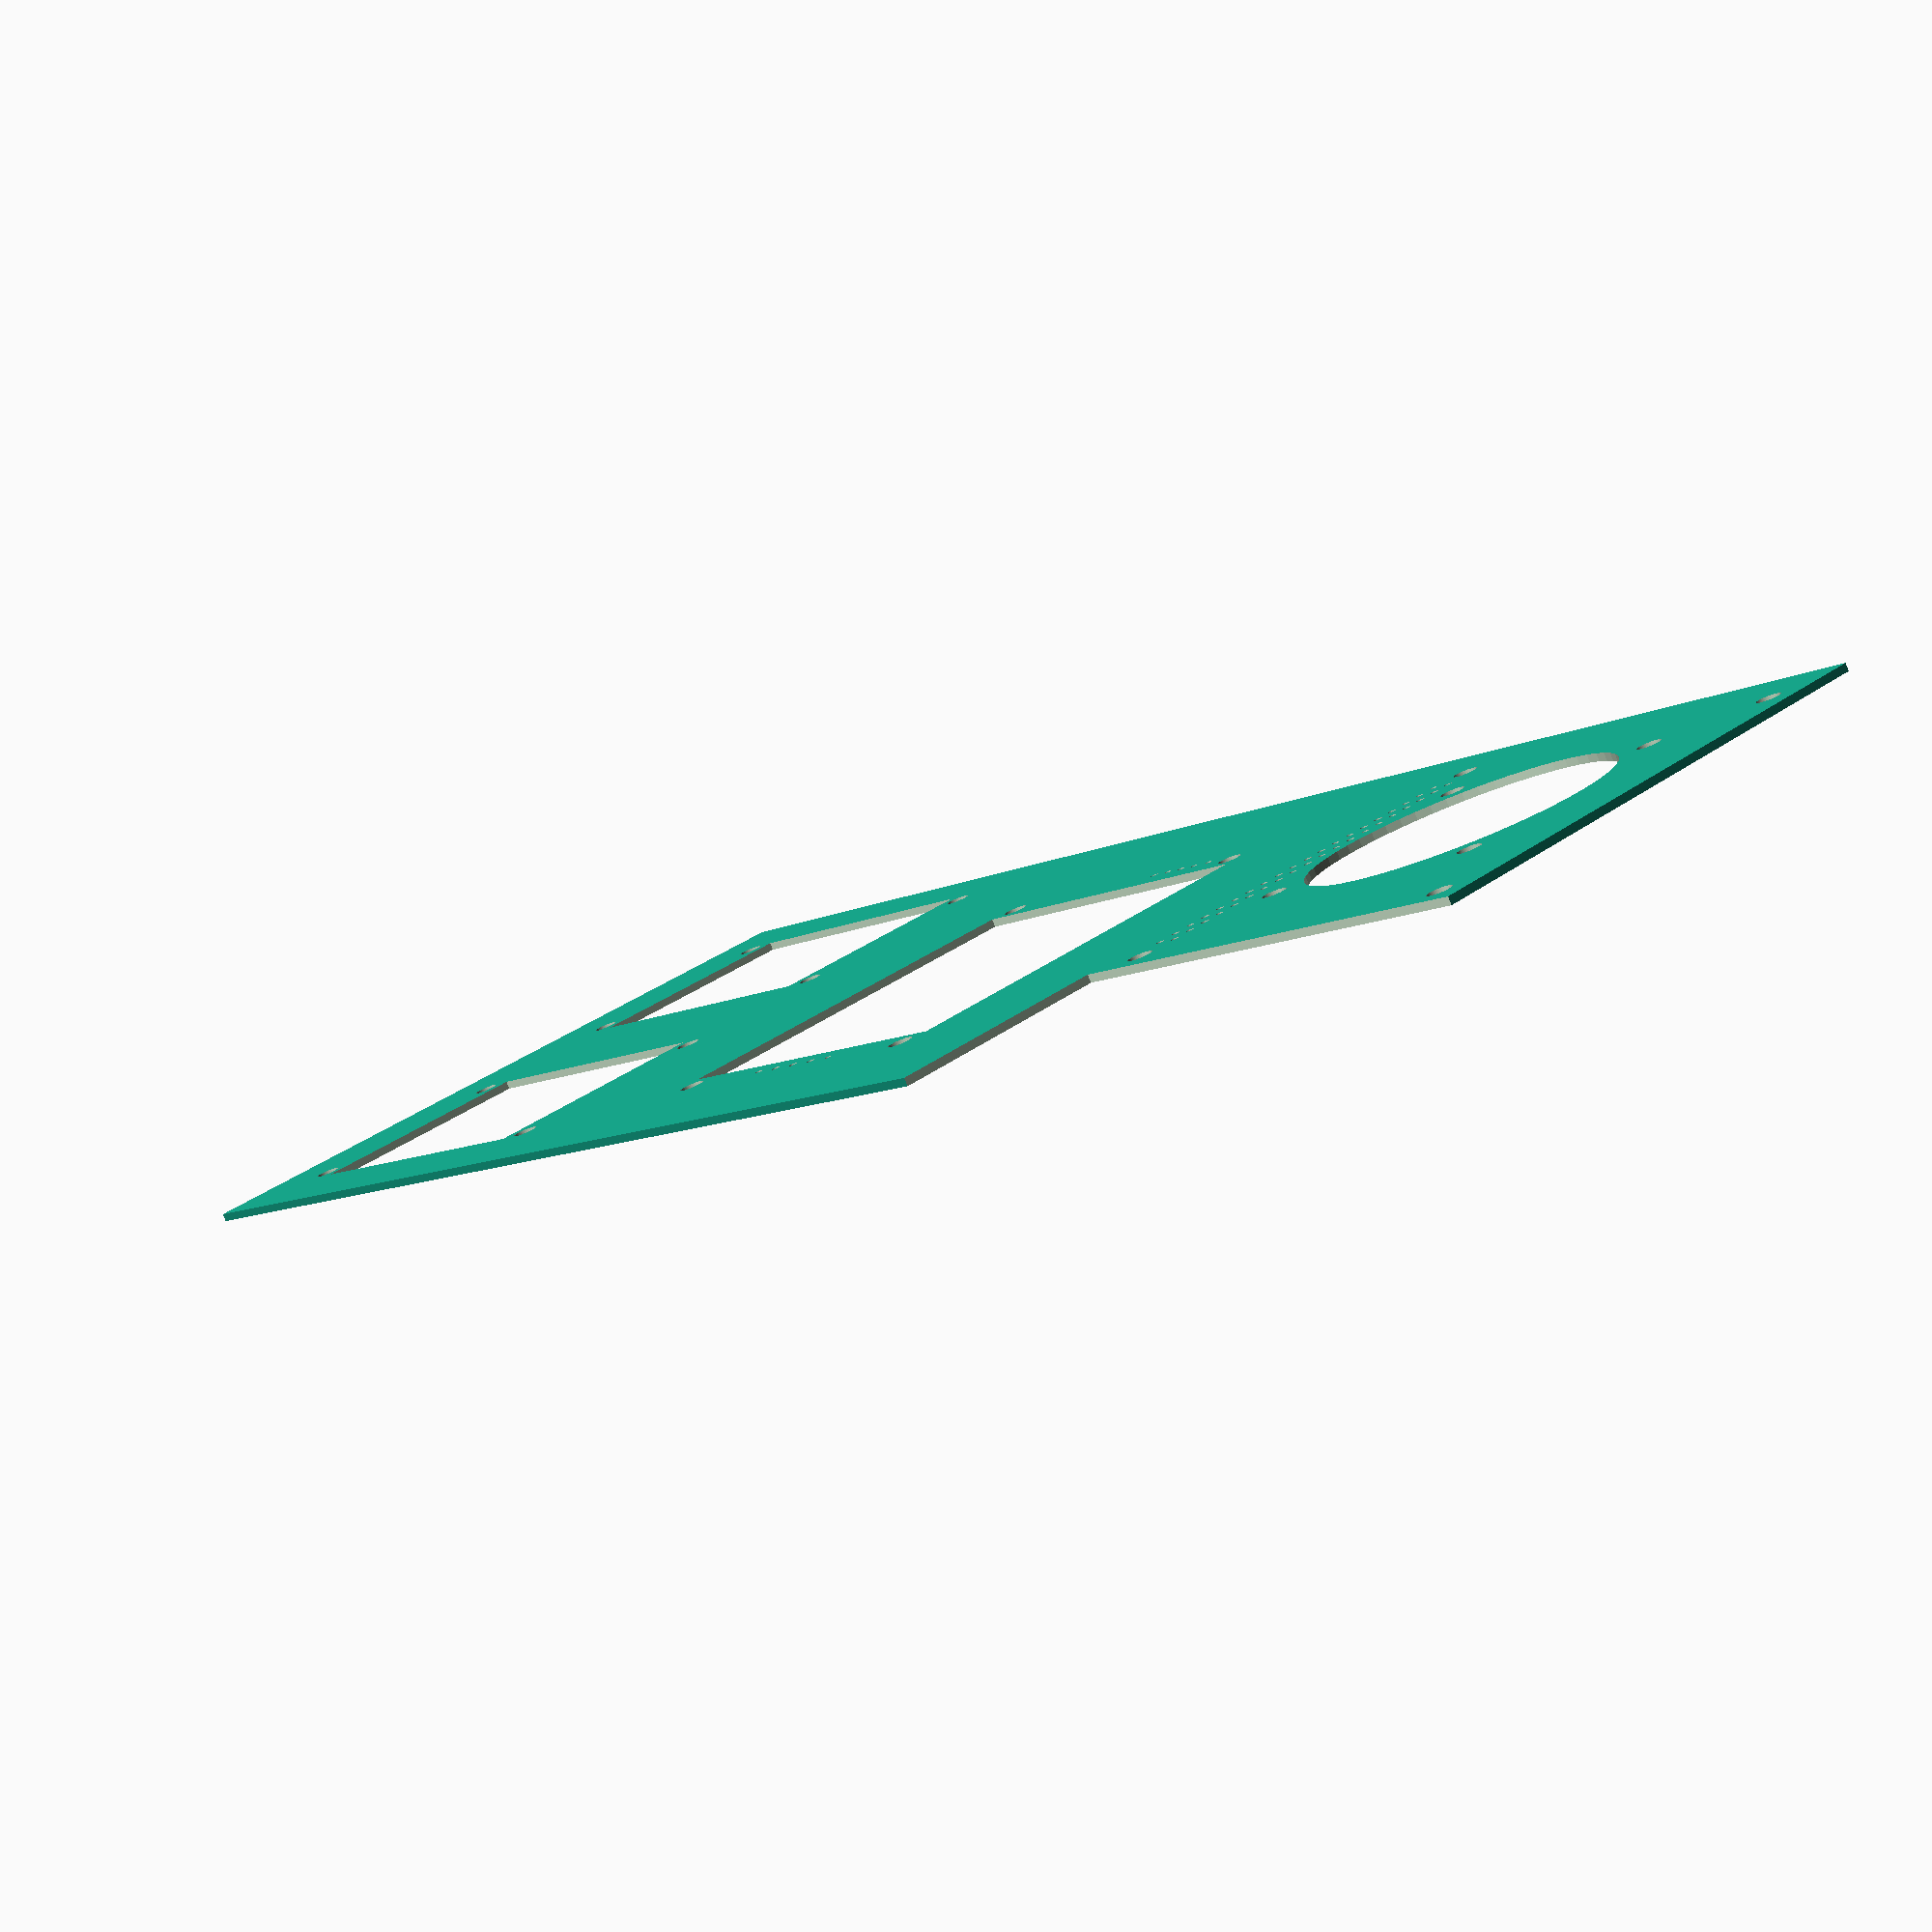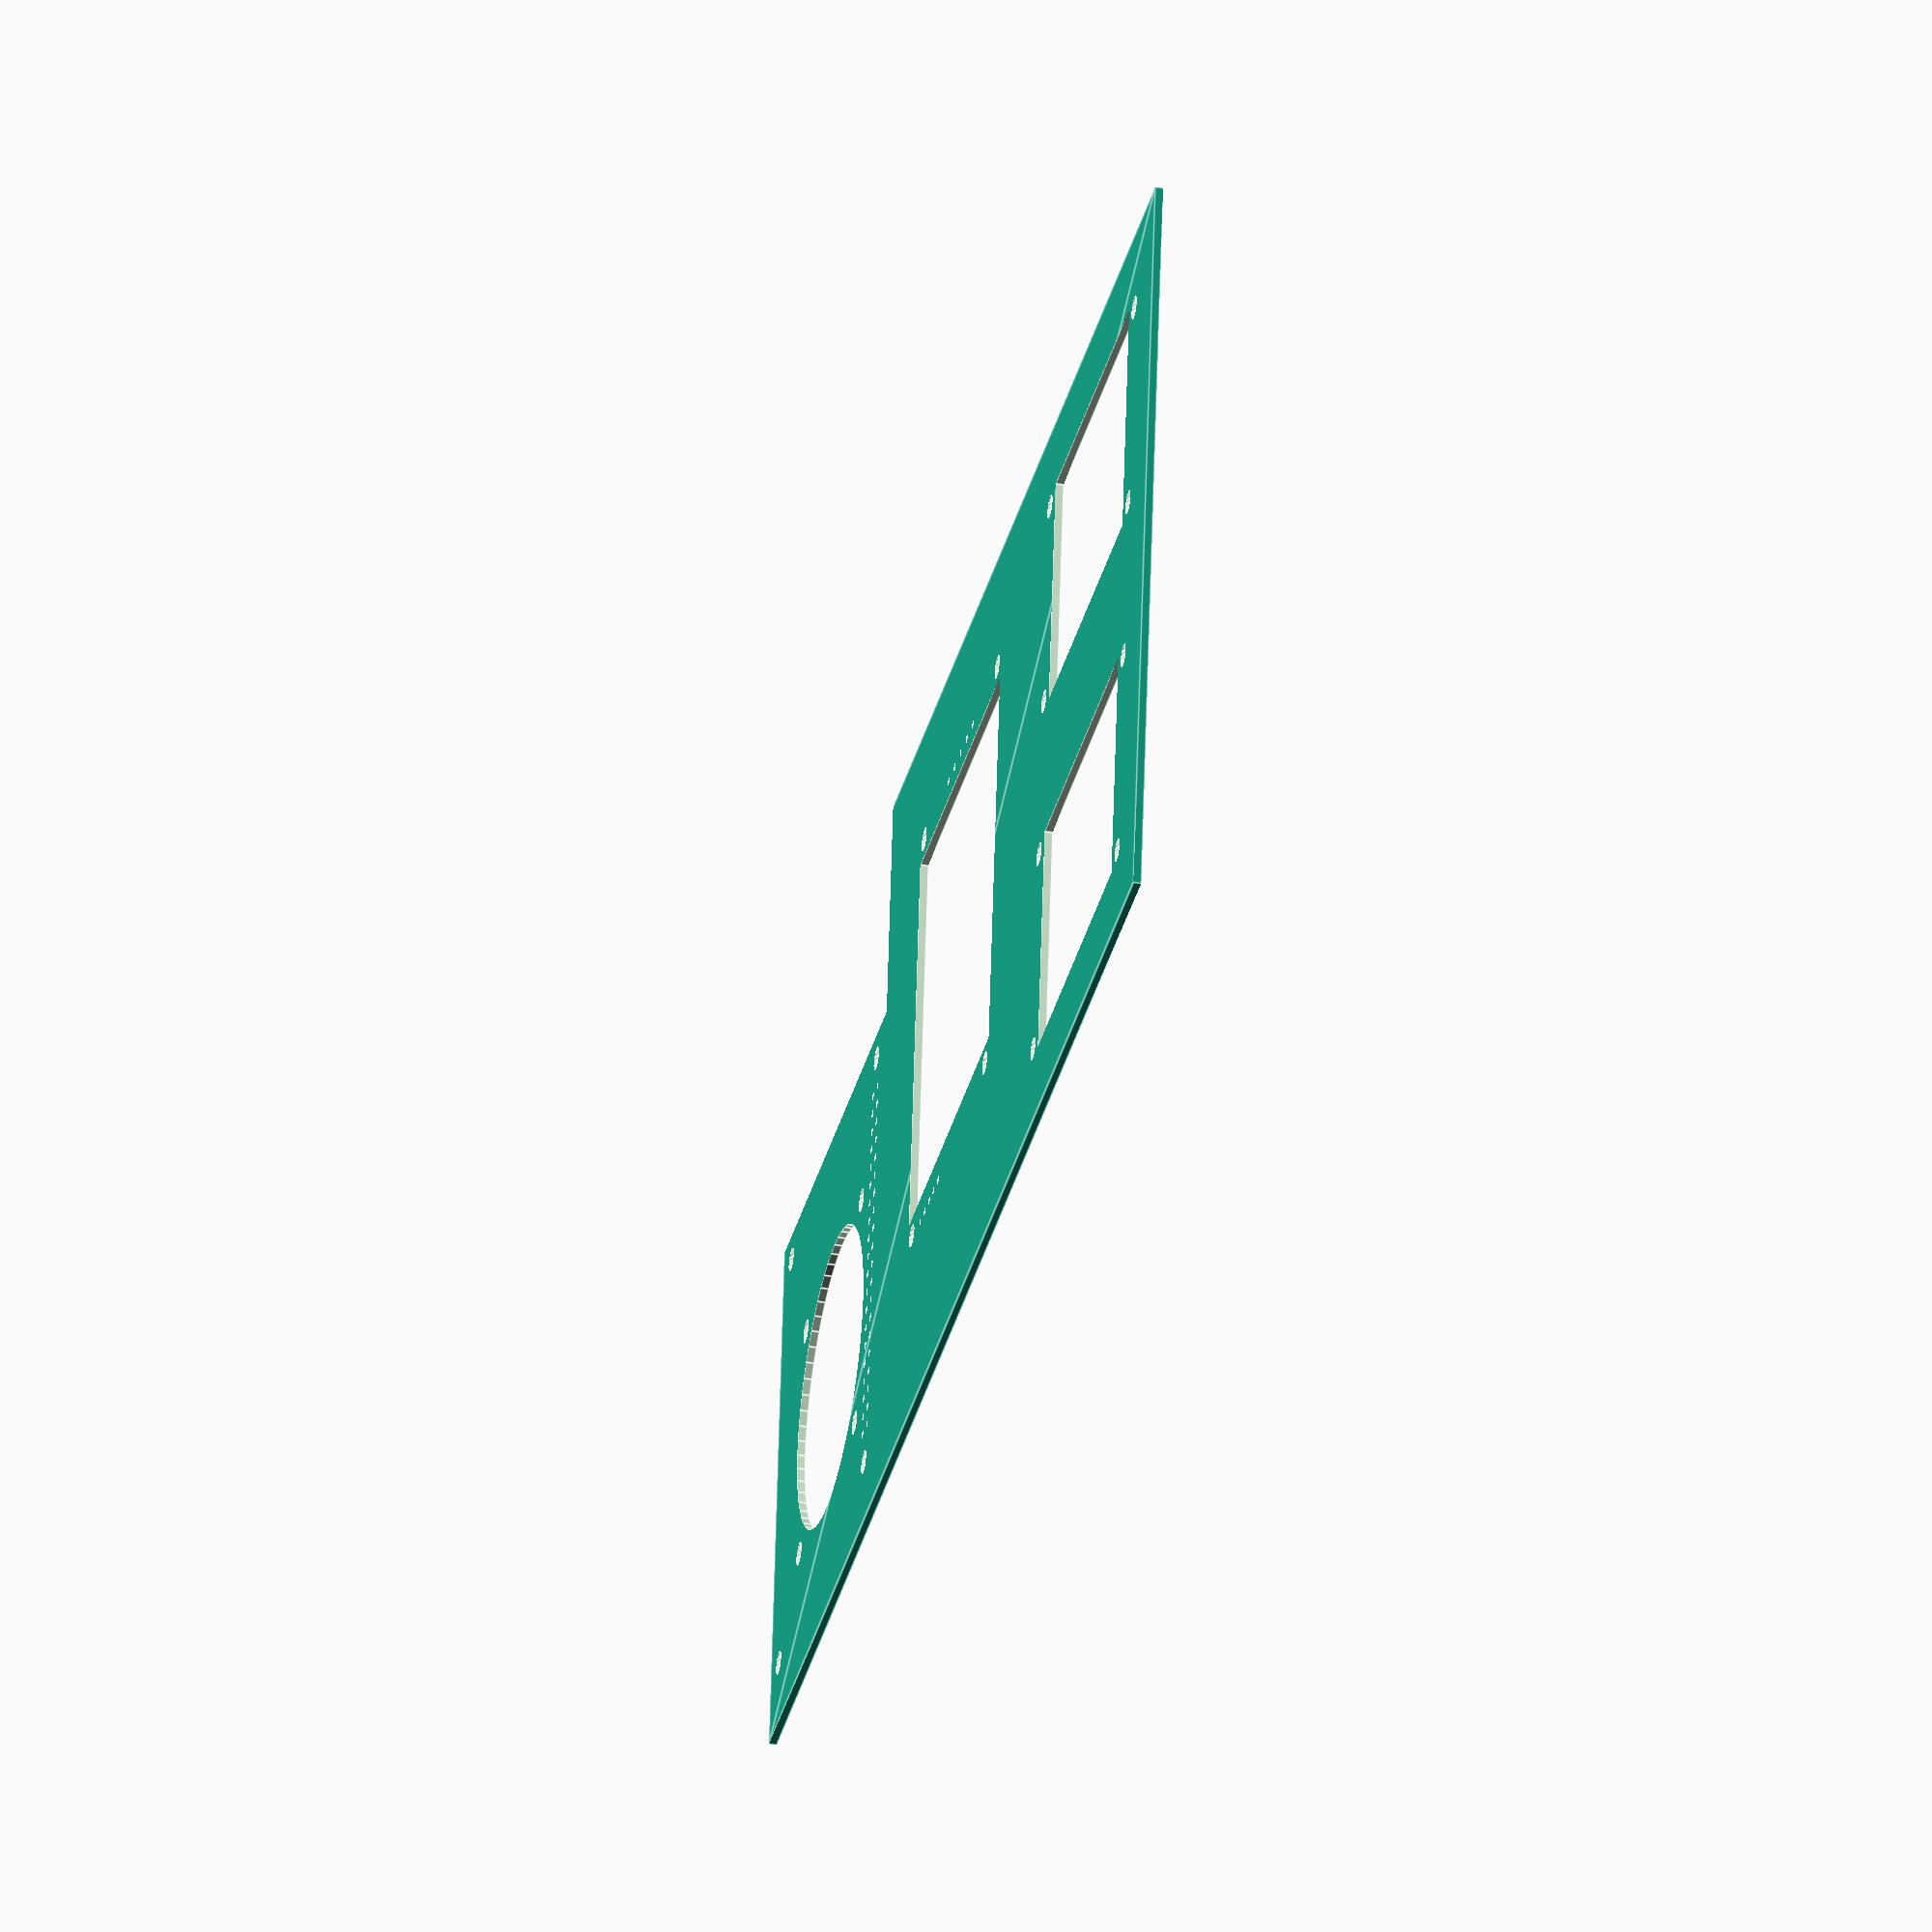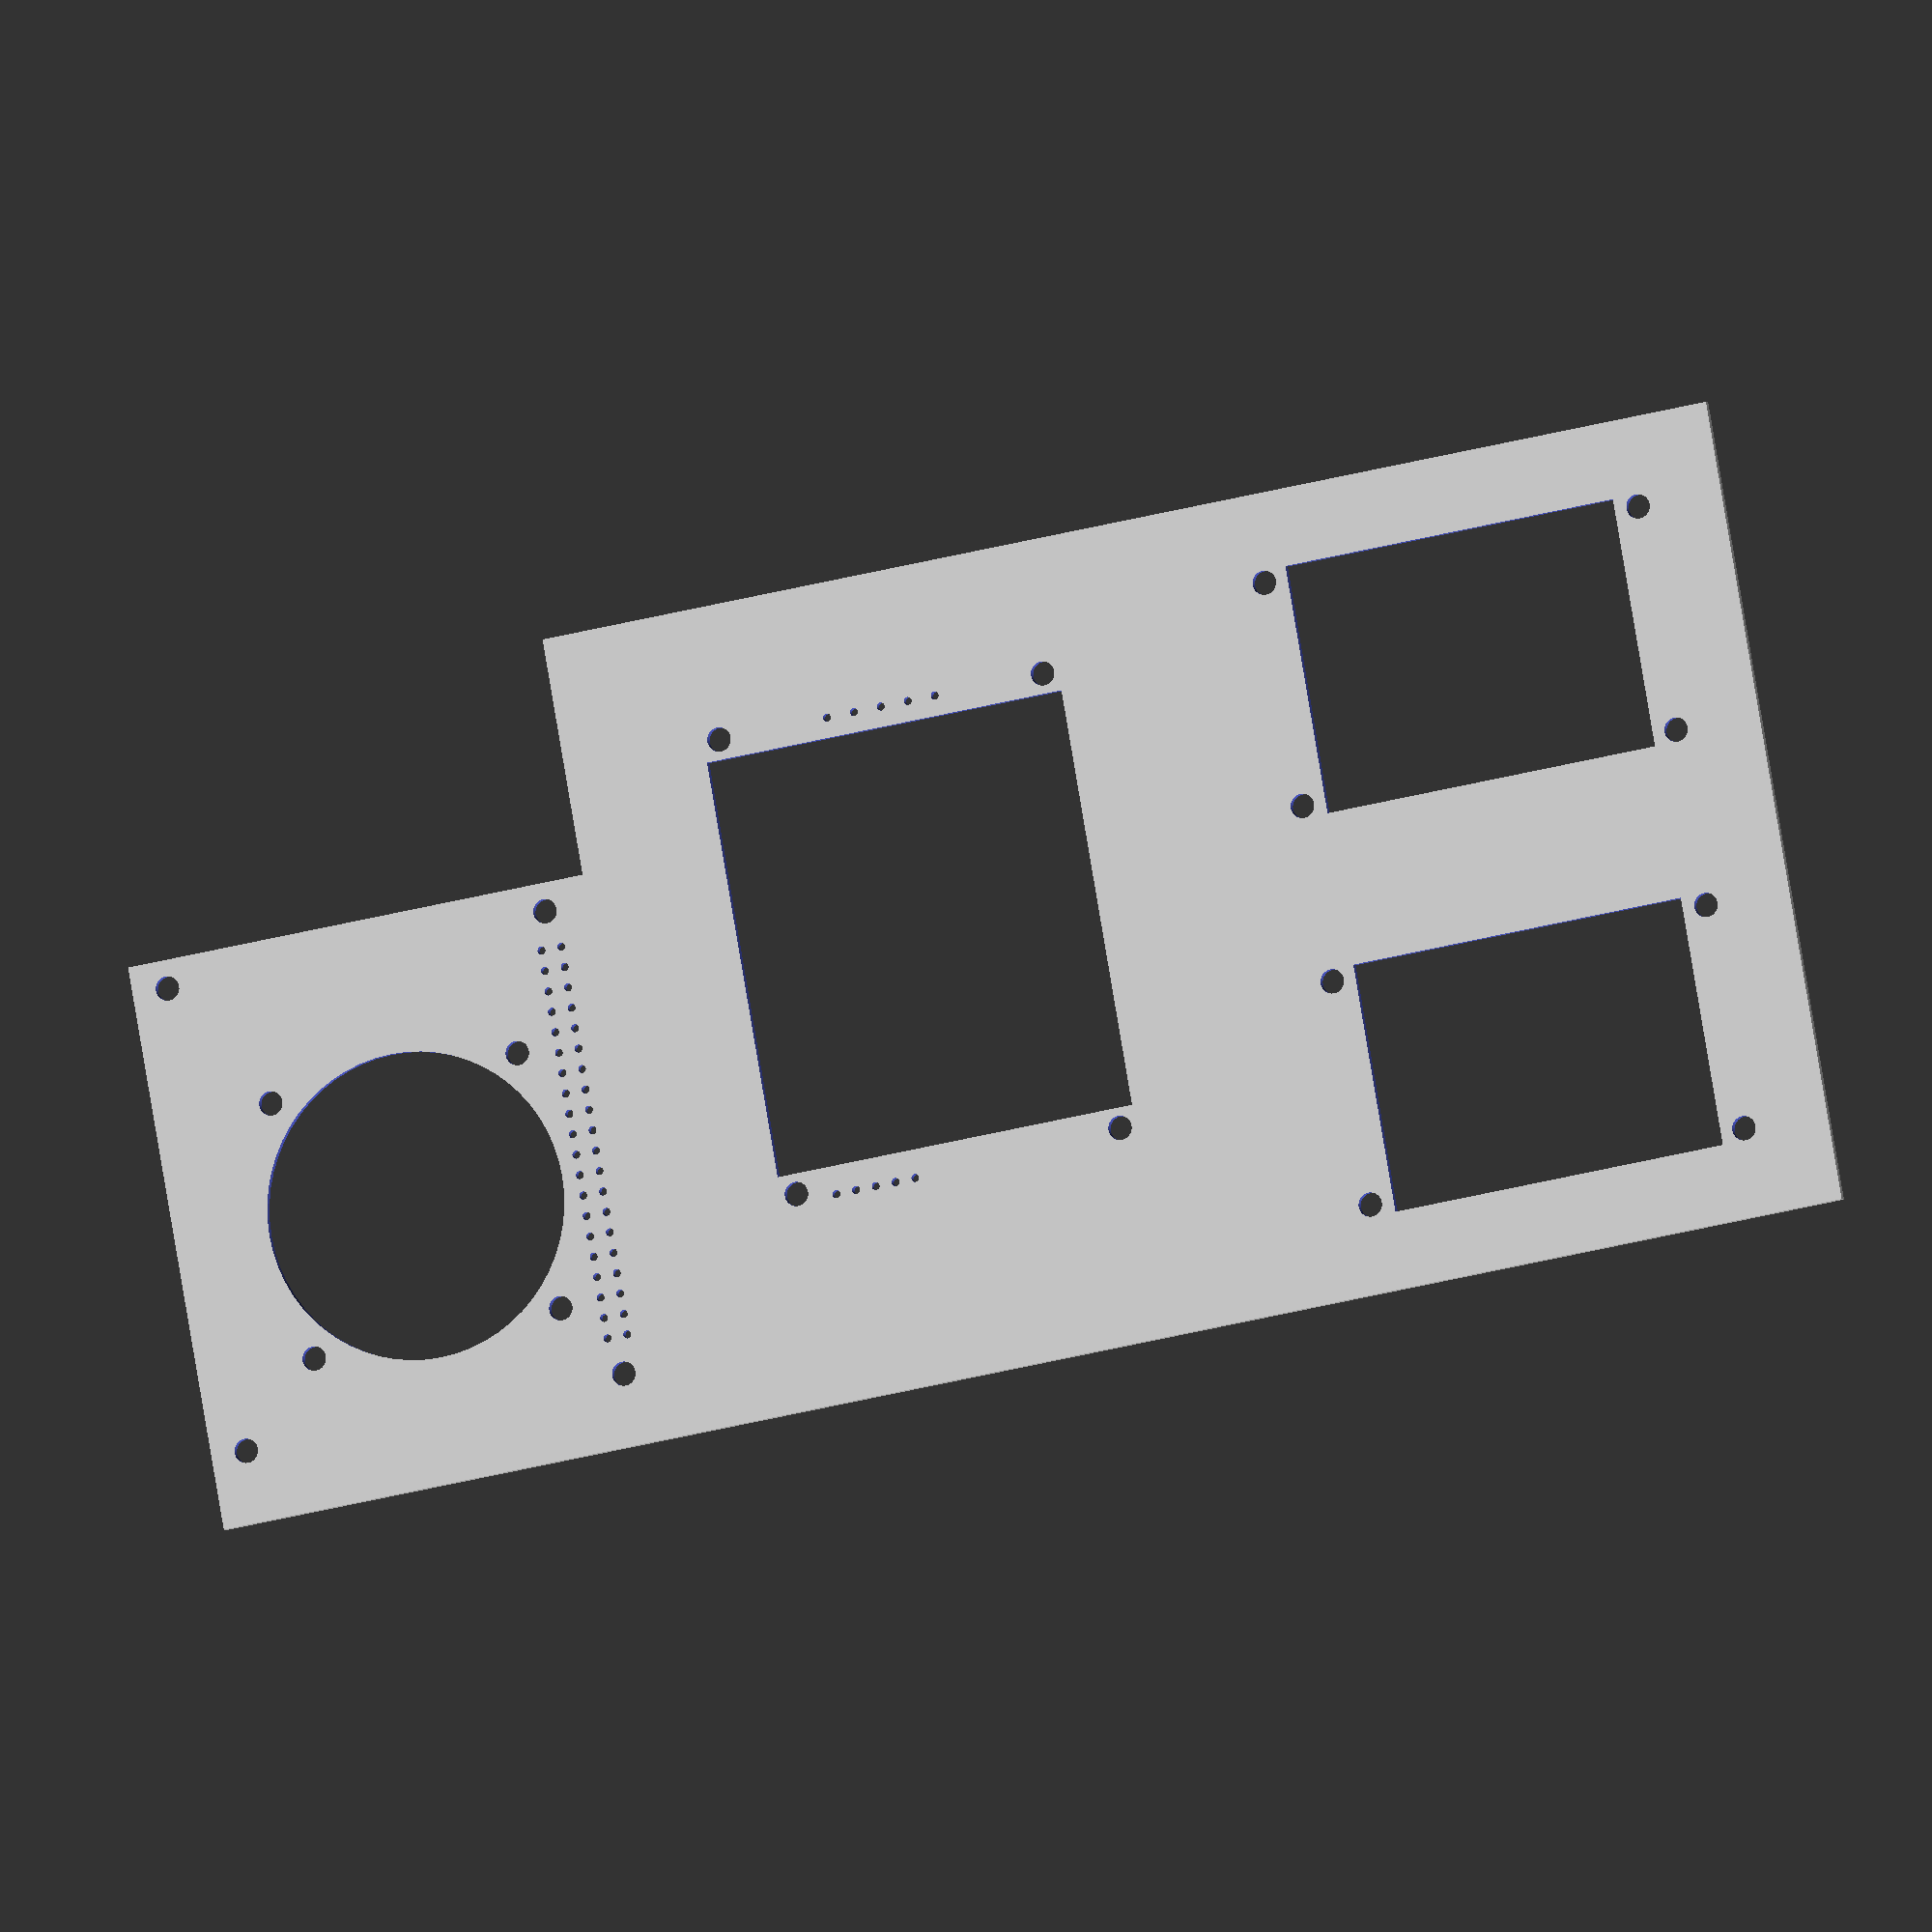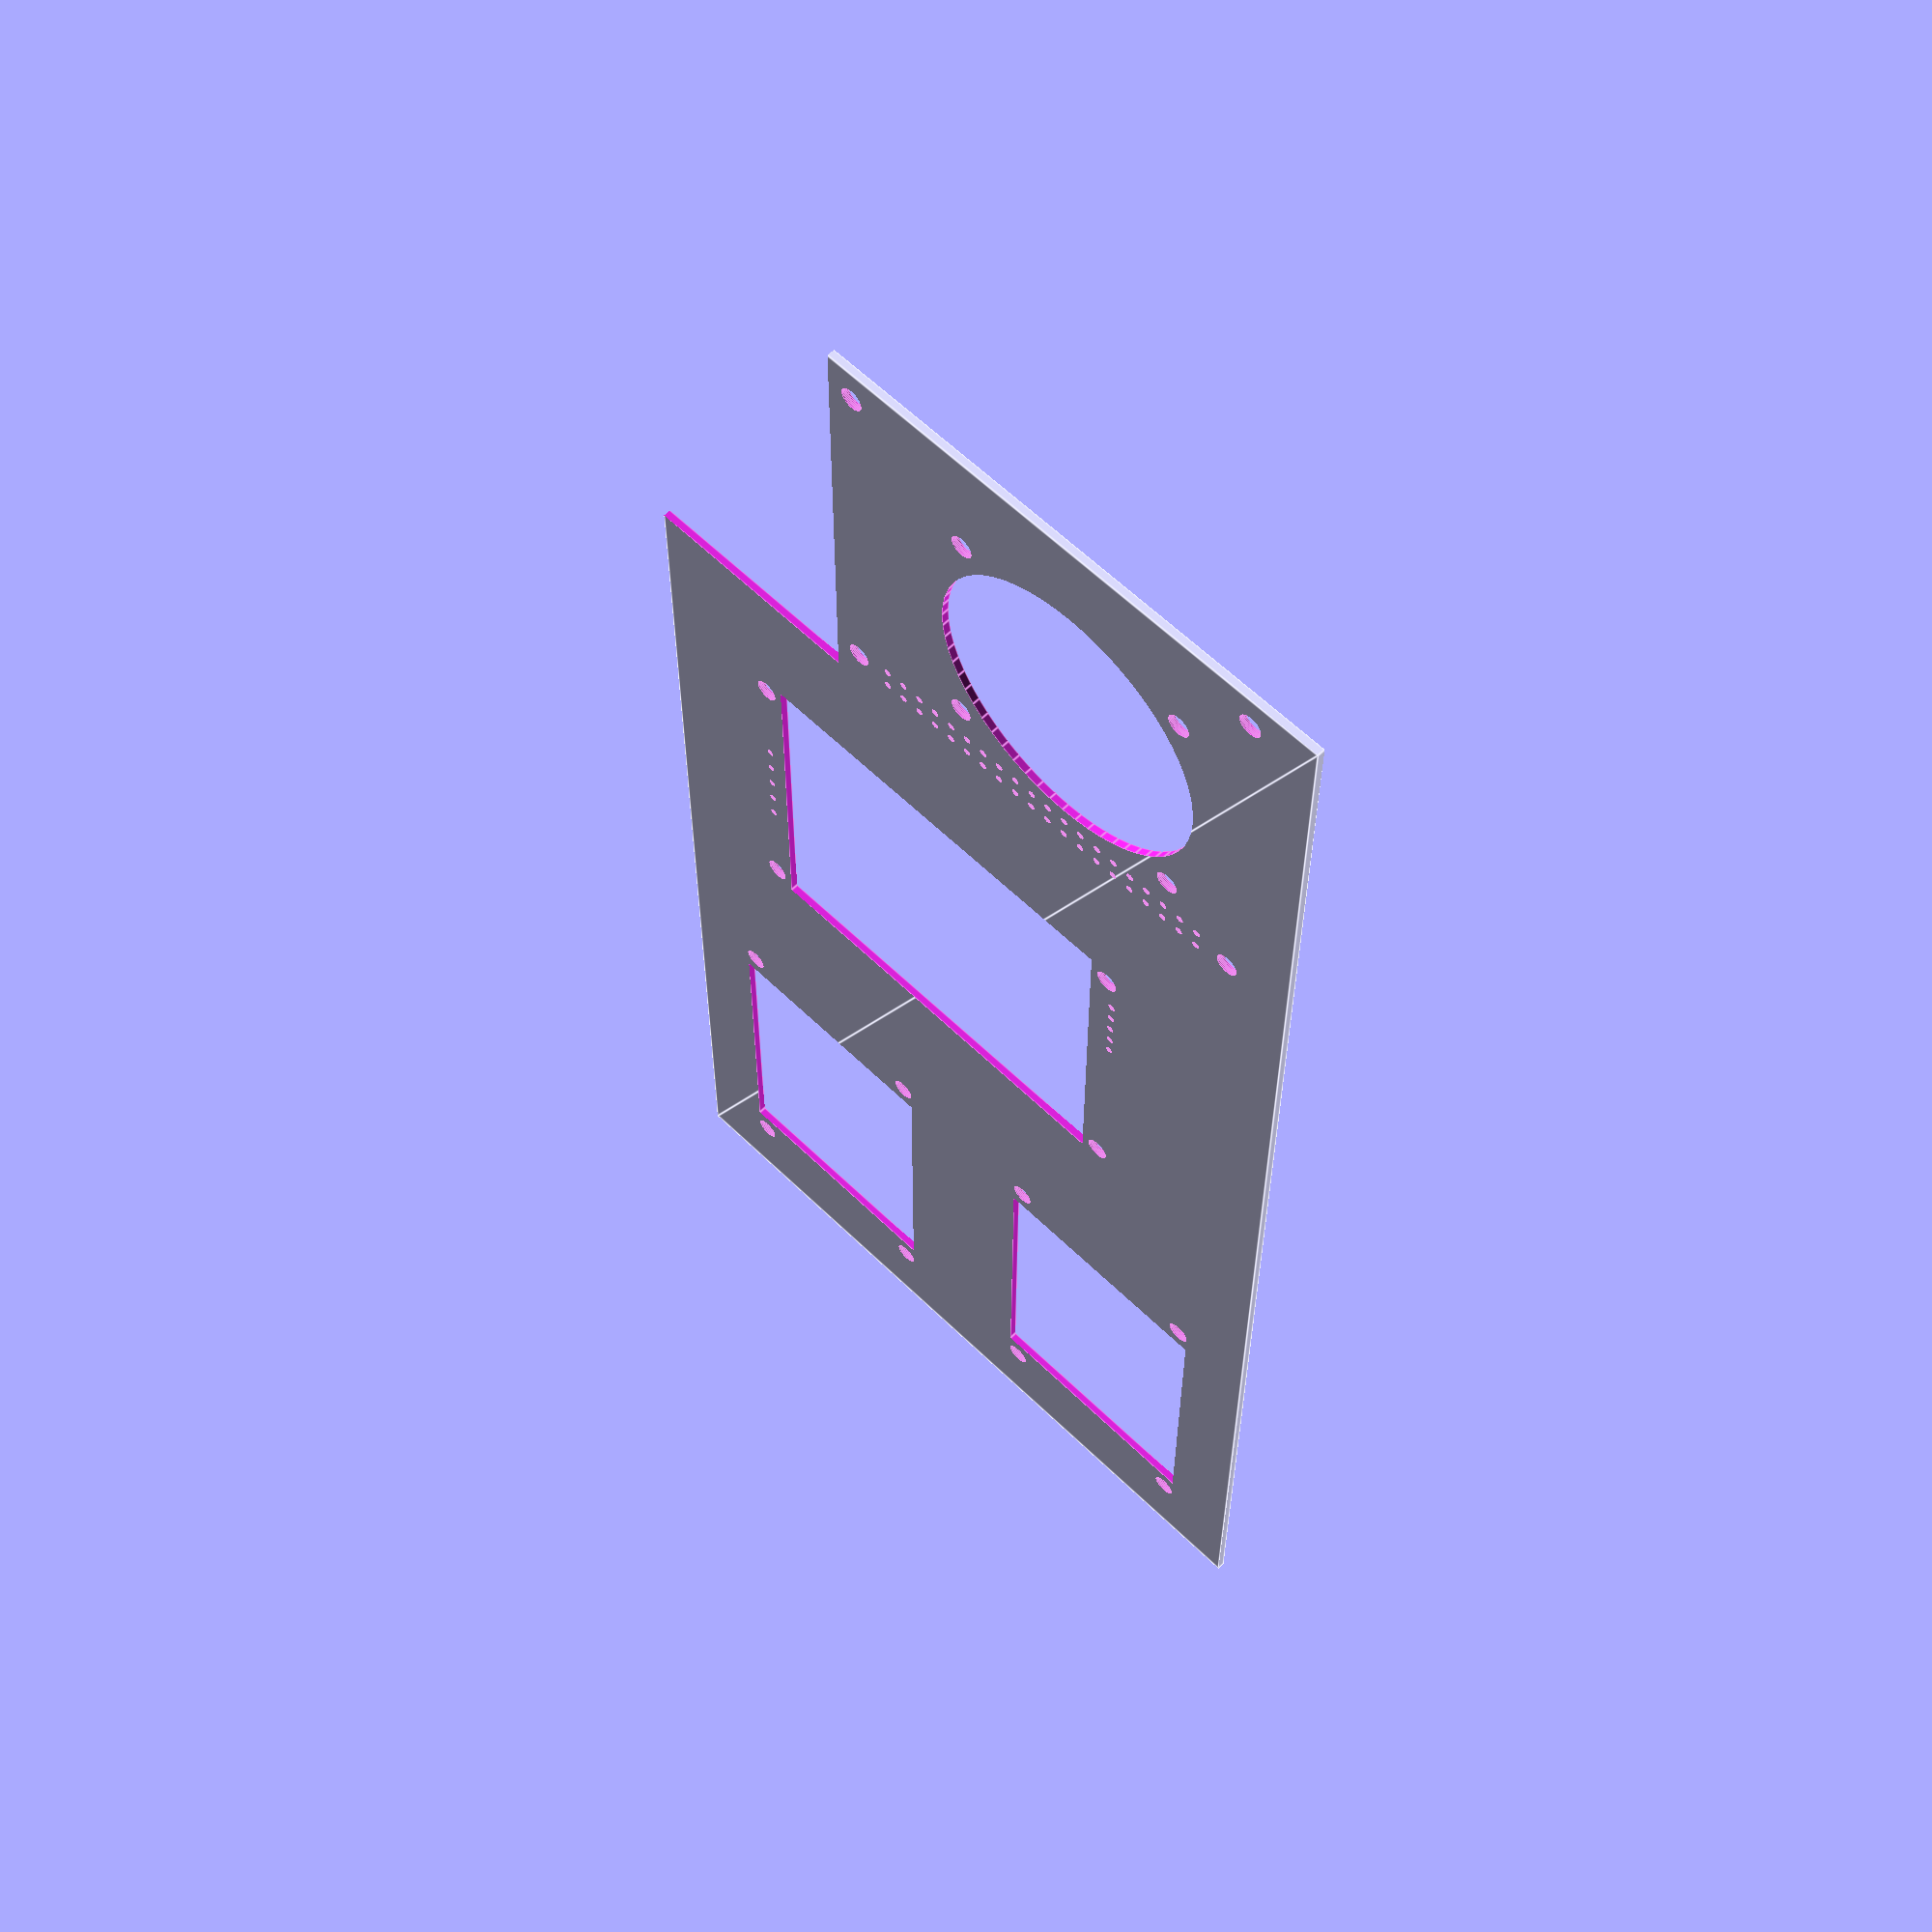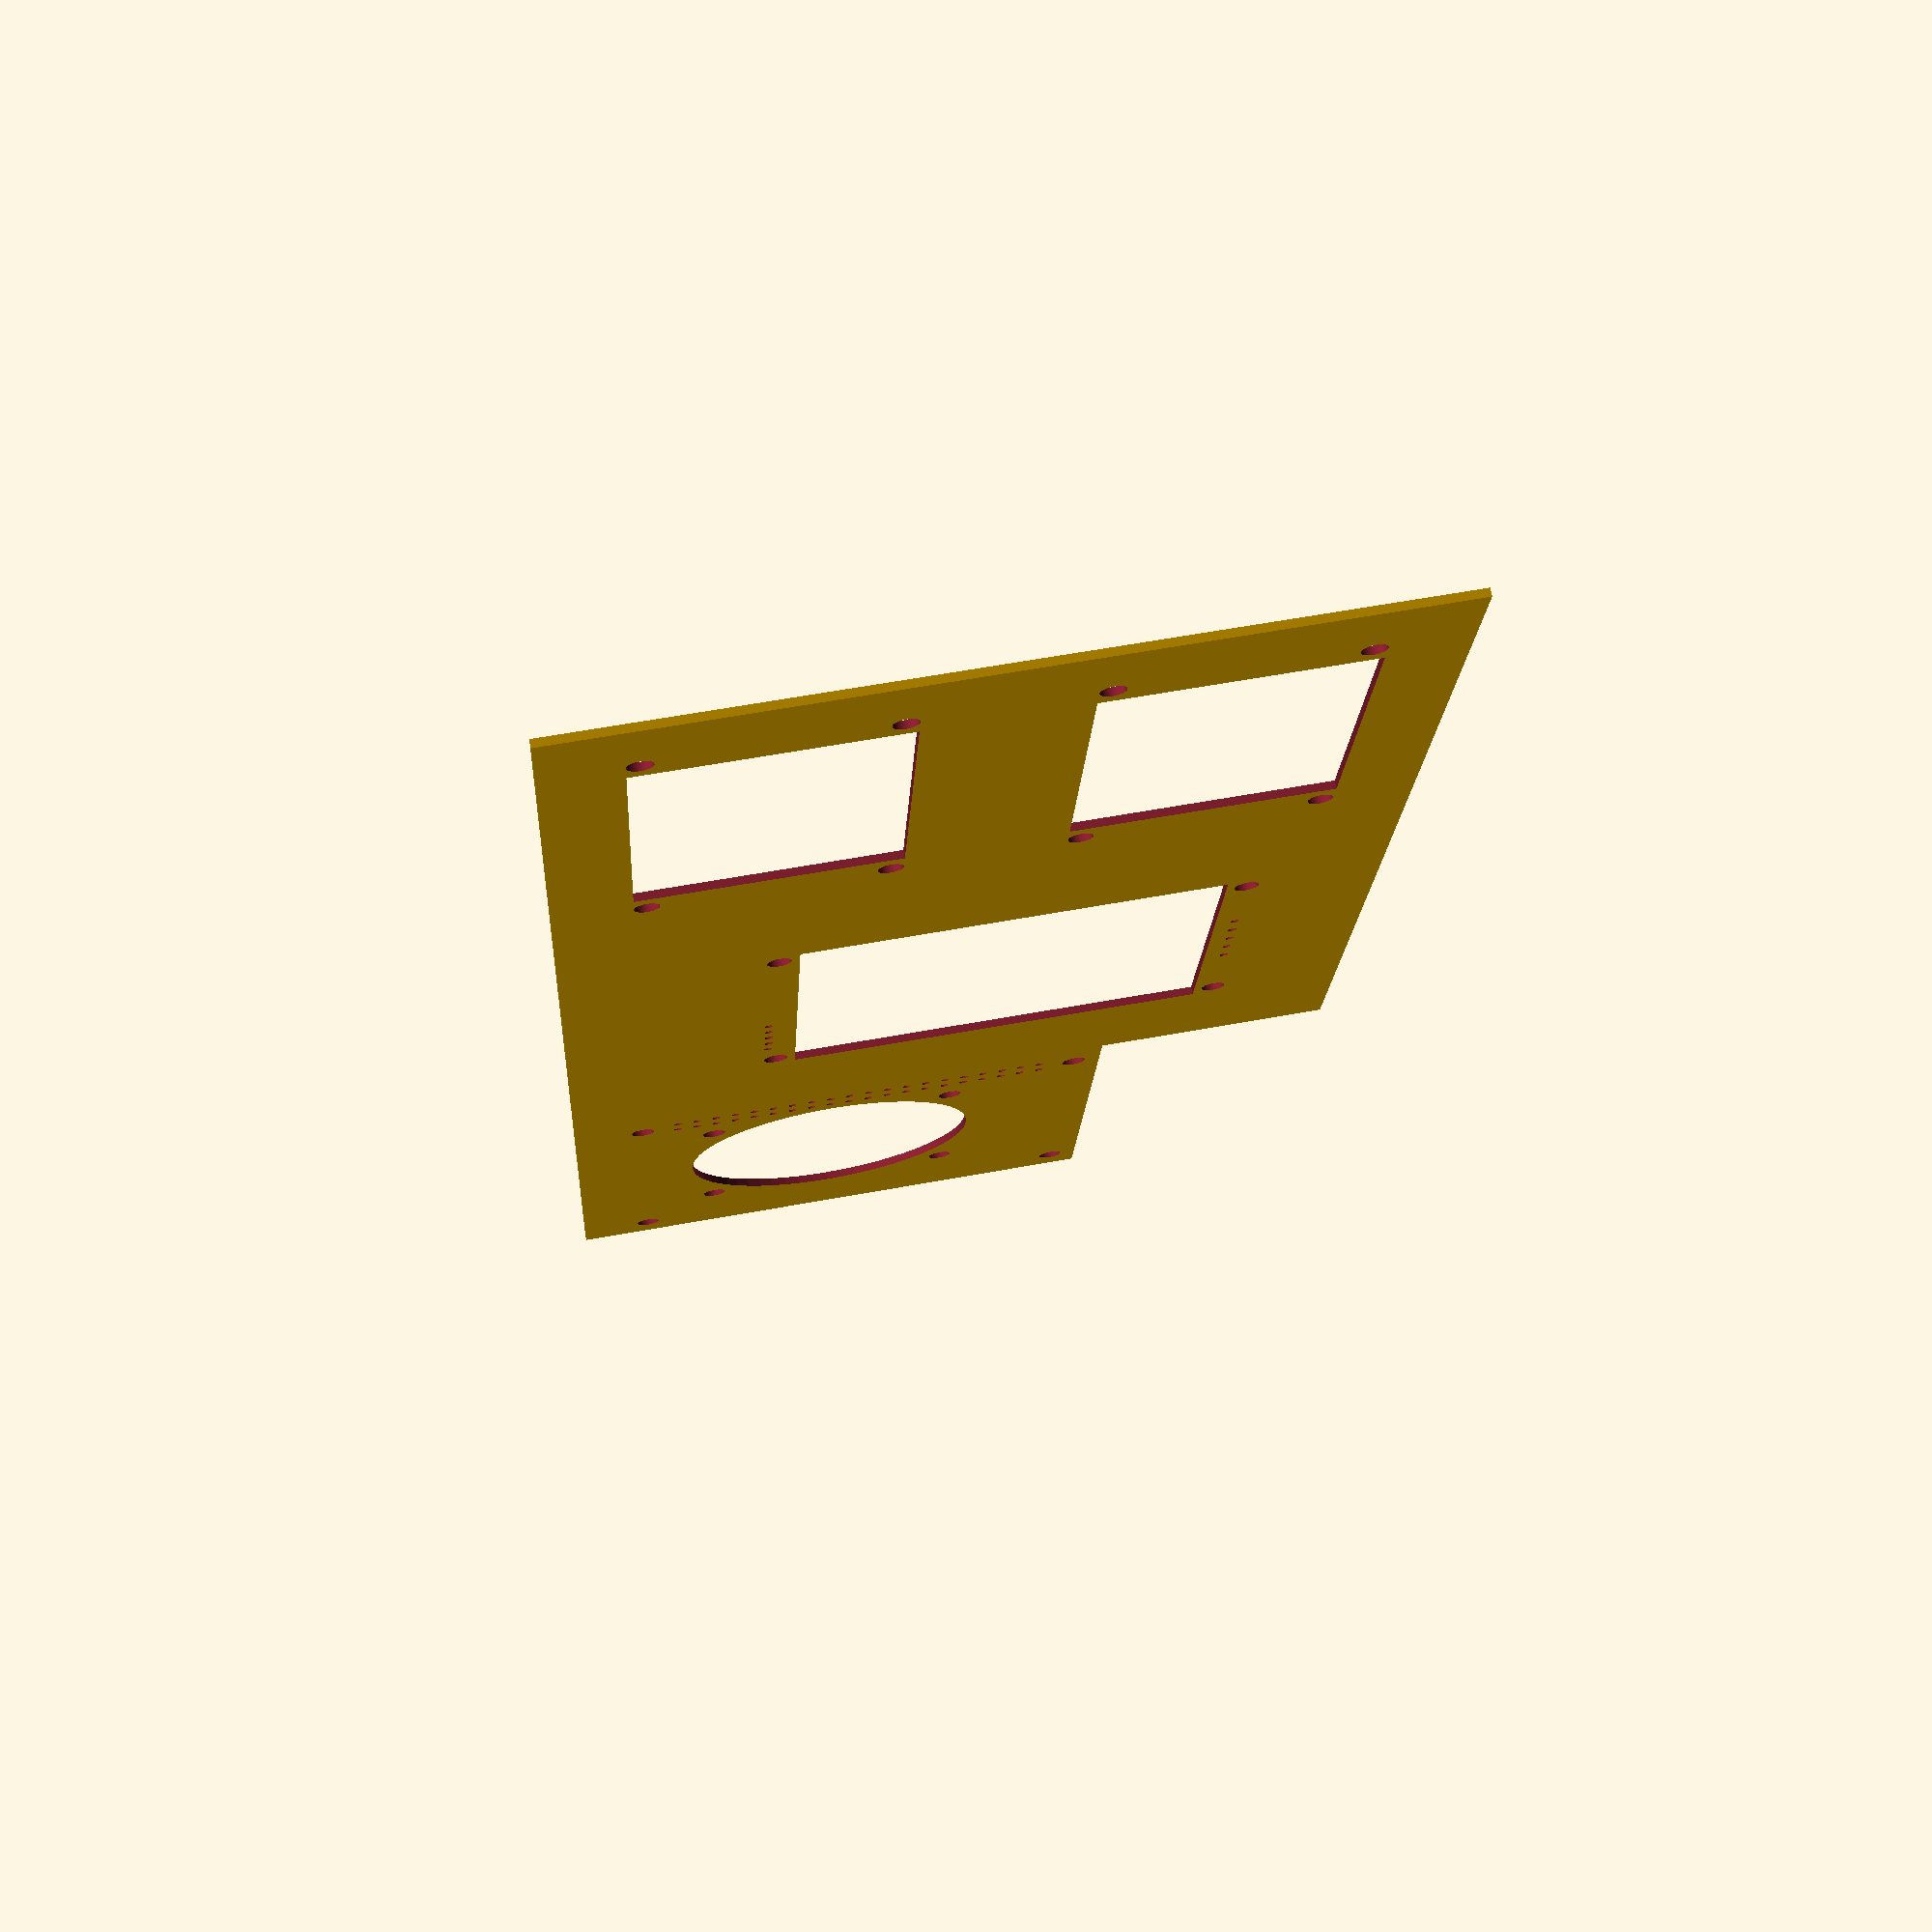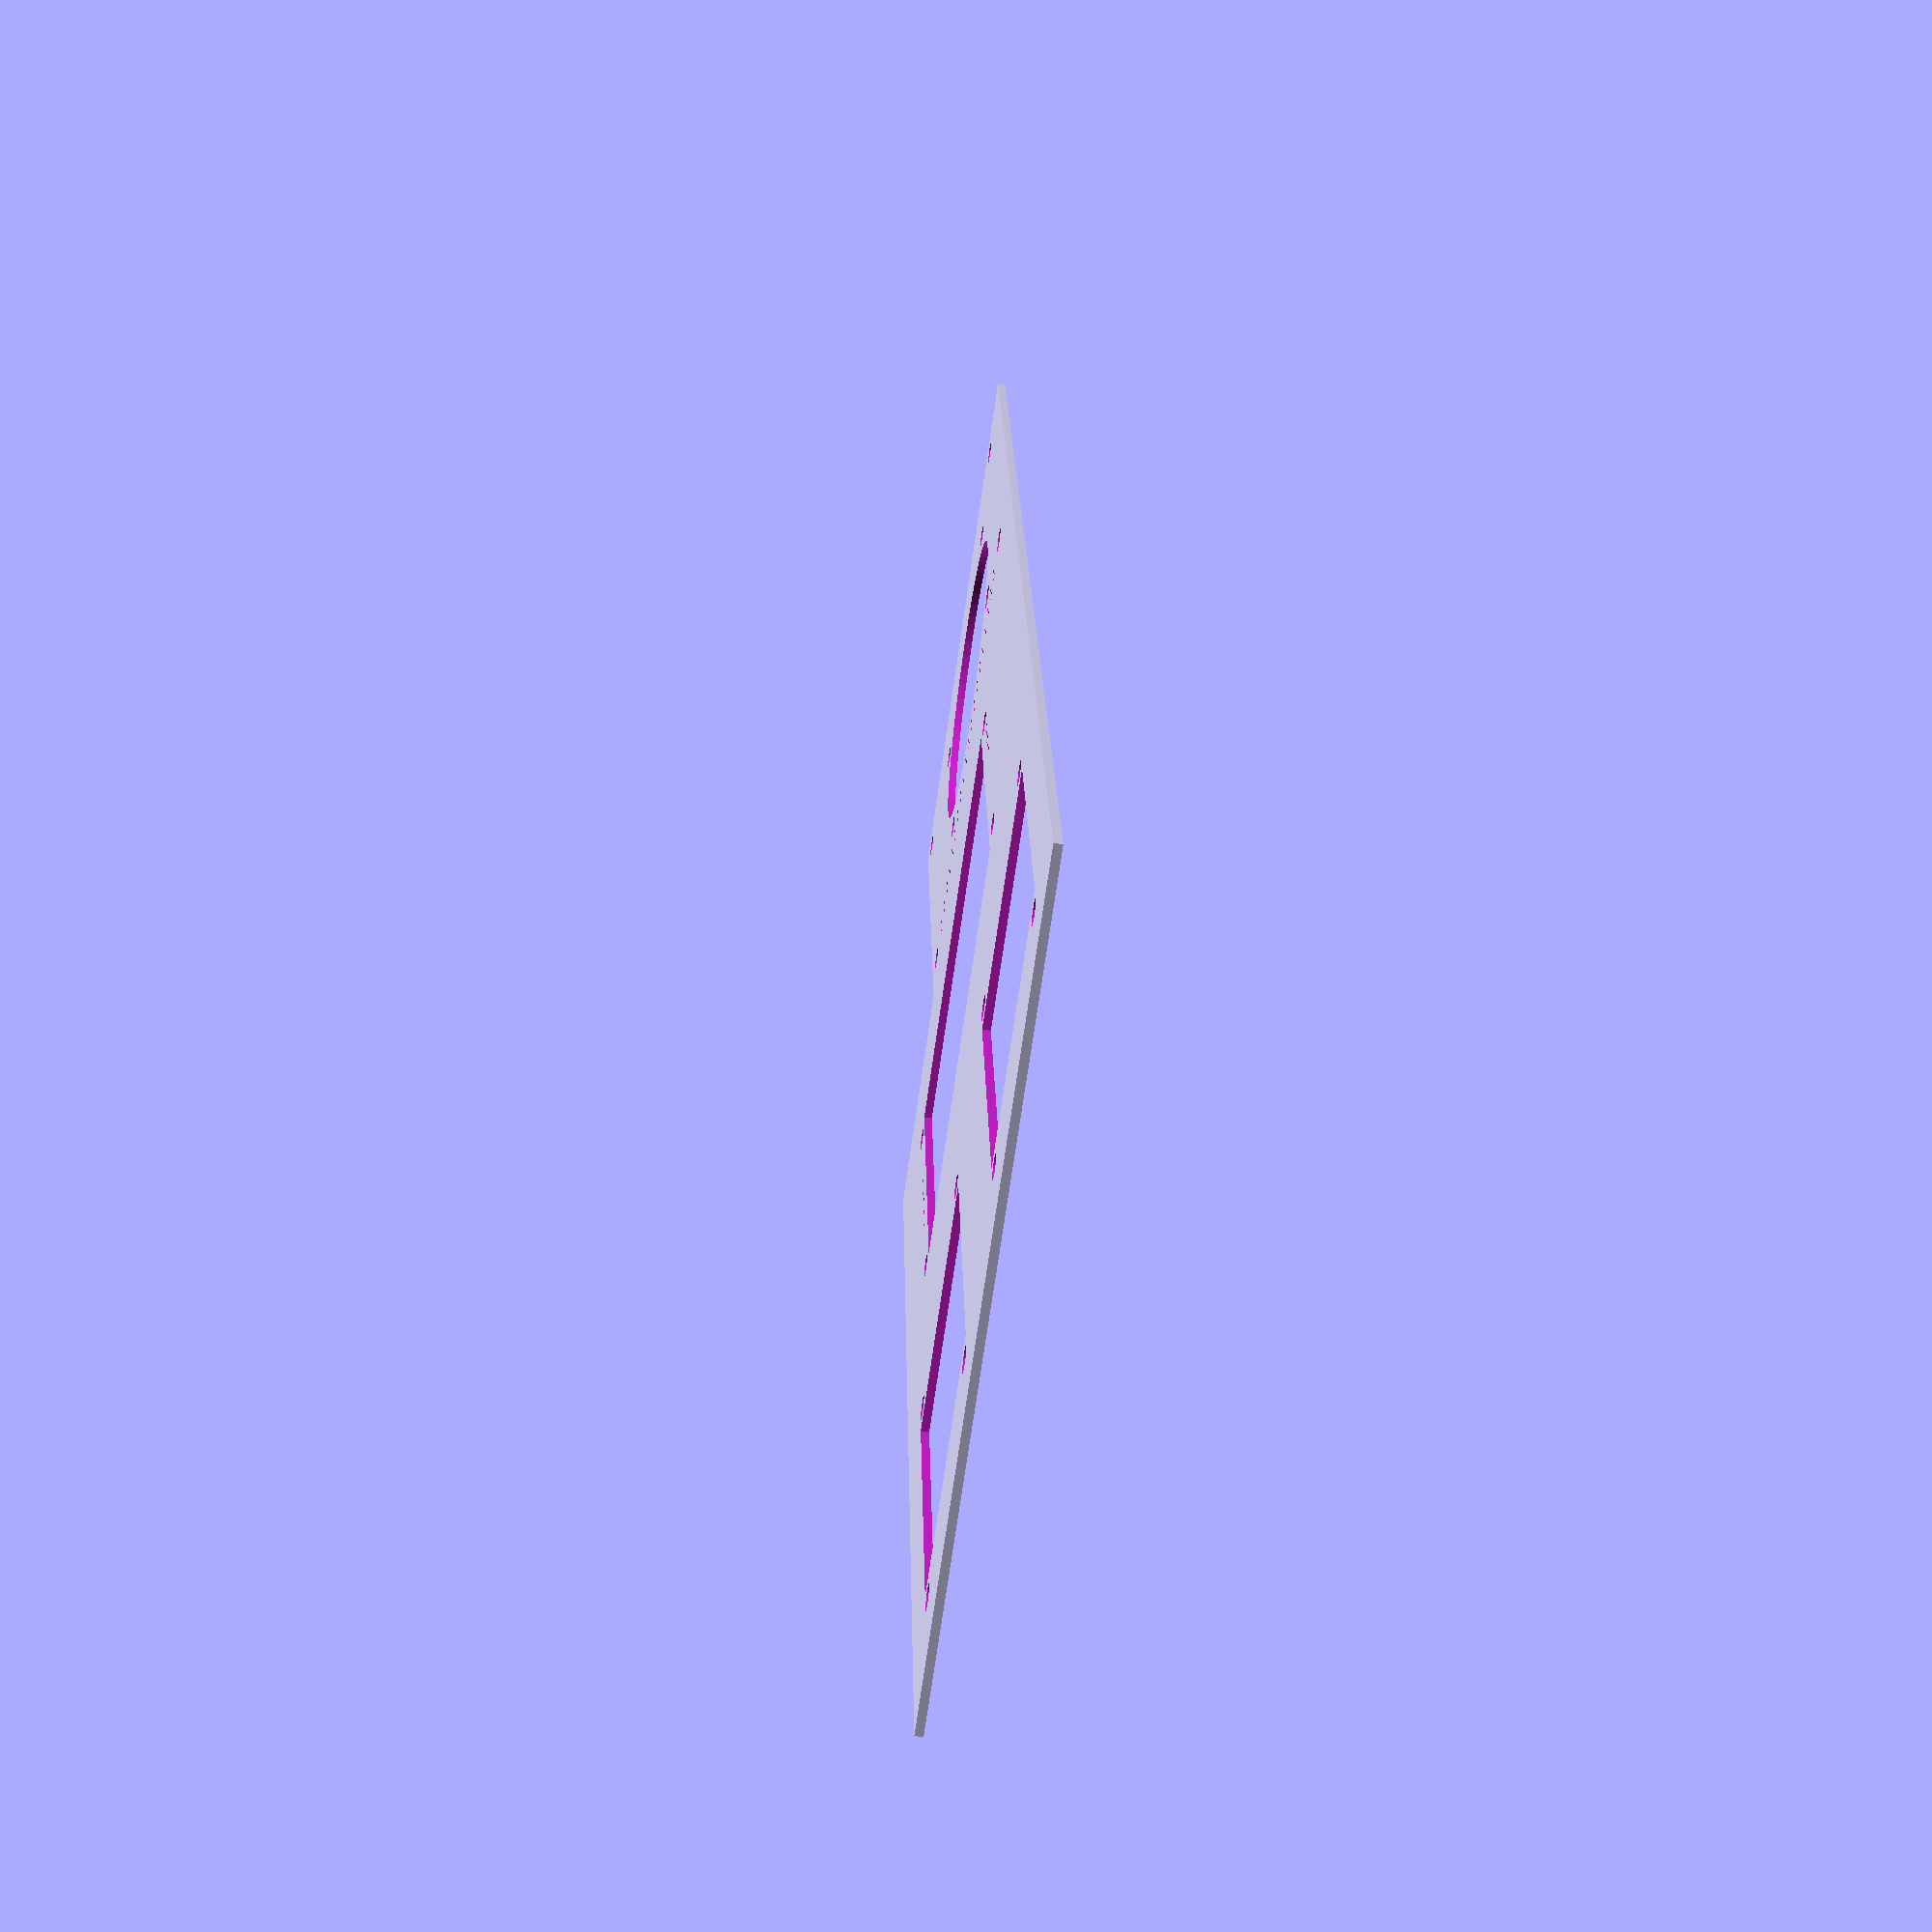
<openscad>




motherboard($fn=60);


module motherboard() {
    difference() {
        square([210,100], true);
        
        translate([-76,12]) rotate([0,0,-90]) rpi();
        translate([-5,-5]) rotate([0,0,90]) motor_esc();
        translate([70, 25]) rotate([0,0,0]) audio_amp();
        translate([70, -25]) rotate([0,0,0]) audio_amp();
    }
}


module motor_esc() {
    hl=57/2;
    hw=42/2;
    for (p=[[hl,hw], [hl,-hw], [-hl,-hw], [-hl,hw]]) translate(p) circle(d=3);
    
    translate([0,0]) square([52, (hw+2)*2], true);
    
    translate([hl+1,hw-5]) rotate([0,0,-90]) pinheader(5);
    translate([-hl, 0]) rotate([0,0,90]) pinheader(5, 3.5, center=true);
}


module audio_amp() {
    hl=48.5/2;
    hw=28/2;
    for (p=[[hl,hw], [hl,-hw], [-hl,-hw], [-hl,hw]]) translate(p) circle(d=3);
    square([hl*2-6, hw*2+3], true);
}


module fan(size=40) {
    circle(d=size-2);
    hs=size/2 - 4;
    for (p=[[hs,hs], [hs,-hs], [-hs,-hs], [-hs,hs]]) translate(p) circle(d=3);
}


module rpi(fan=true) {
    hl=58/2;
    hw=49/2;
    for (p=[[hl,hw], [hl,-hw], [-hl,-hw], [-hl,hw]]) translate(p) circle(d=3);   
    translate([85/2-10,-30]) square([30, 60]);
    
    translate([0,hw+2.56/2]) pinheader(20, center=true);
    translate([0,hw-2.56/2]) pinheader(20, center=true);
    
    if (fan) translate([(-hl-3.5)+29,(hw+3.5)-26]) fan(40);
}



module pinheader(n=1, spacing=2.56, center=false) {
    translate([-((n-1)*spacing/2)*bool2int(center), 0]) {
        for (i=[0:1:n-1]) translate([i*spacing, 0]) circle(d=1);
    }
}

function bool2int(state) = state ? 1 : 0;
</openscad>
<views>
elev=261.5 azim=131.4 roll=337.6 proj=p view=wireframe
elev=38.4 azim=172.8 roll=257.6 proj=o view=edges
elev=4.2 azim=190.0 roll=196.2 proj=o view=wireframe
elev=299.9 azim=90.2 roll=44.9 proj=p view=edges
elev=106.4 azim=92.8 roll=190.5 proj=p view=wireframe
elev=242.8 azim=262.0 roll=98.2 proj=p view=solid
</views>
